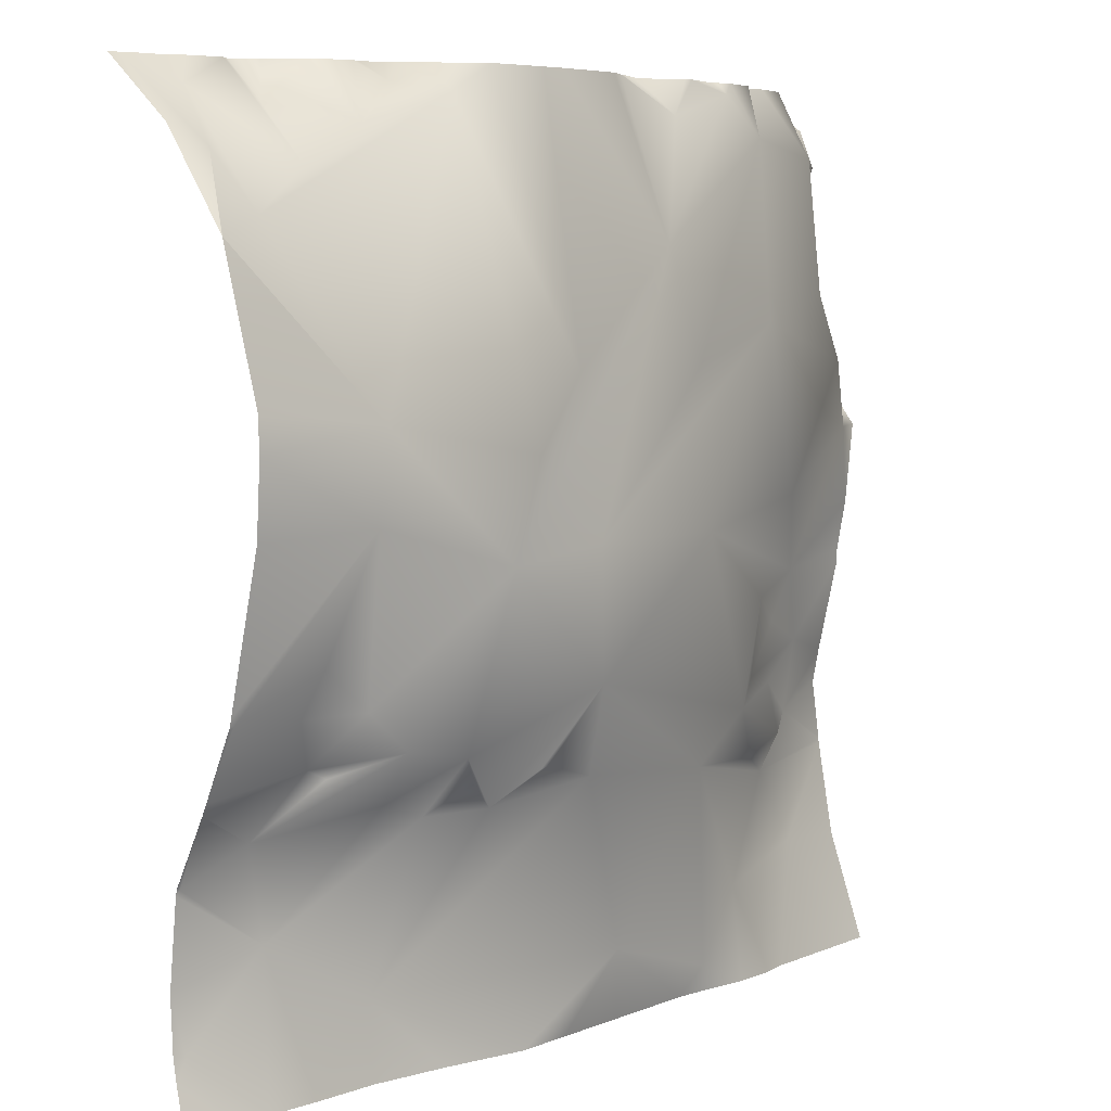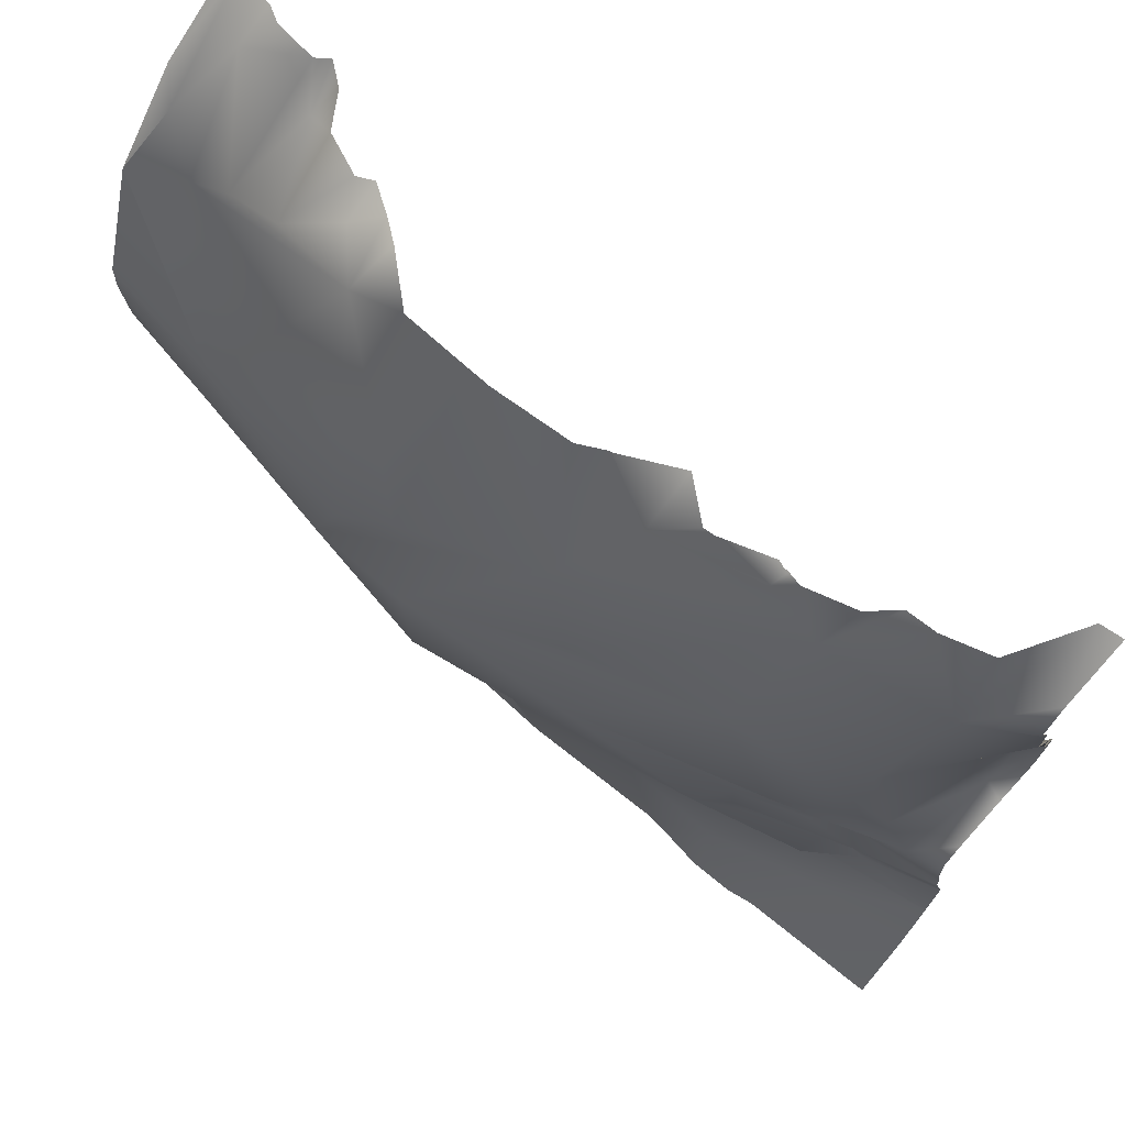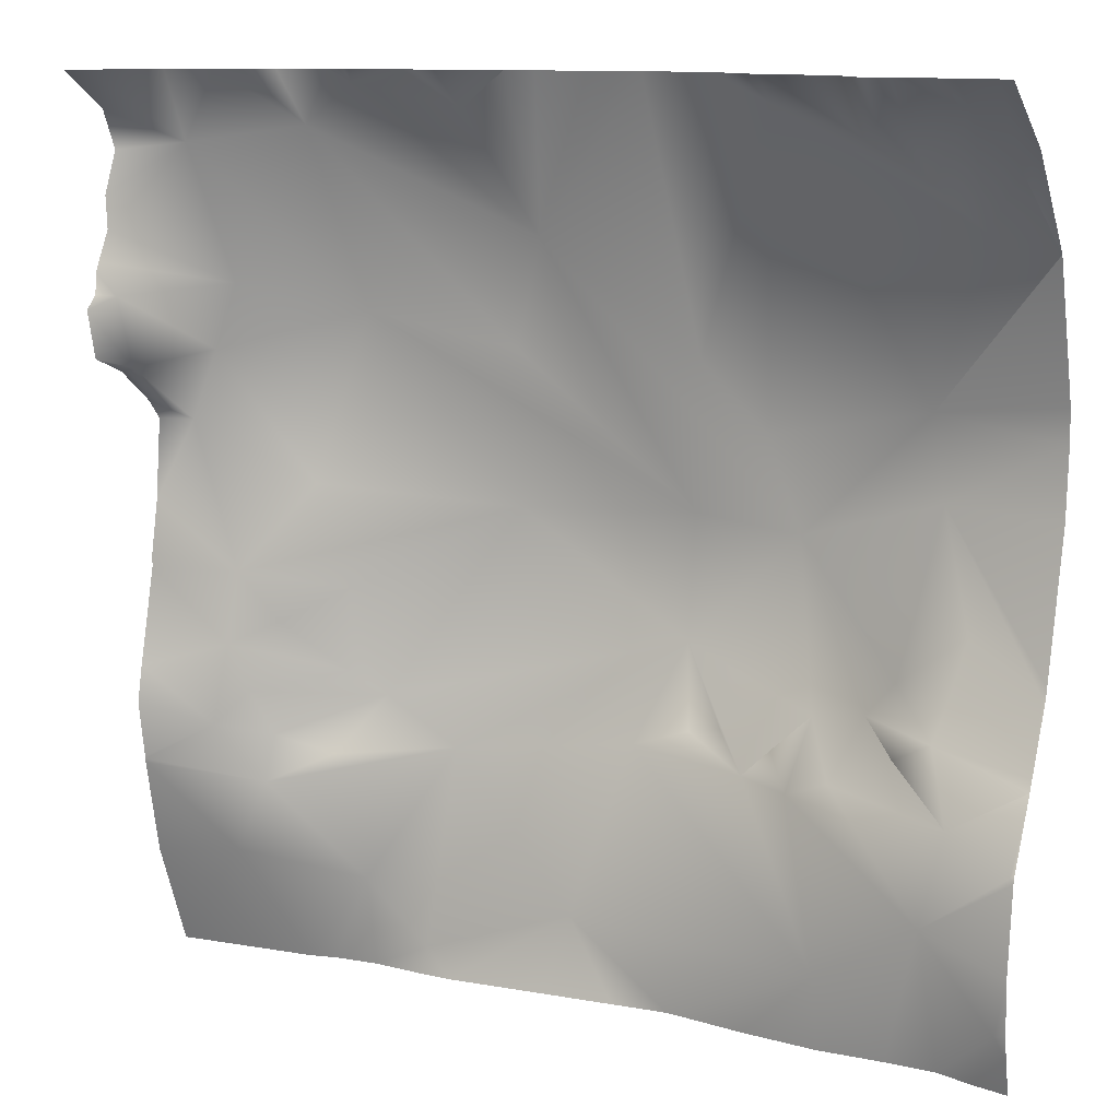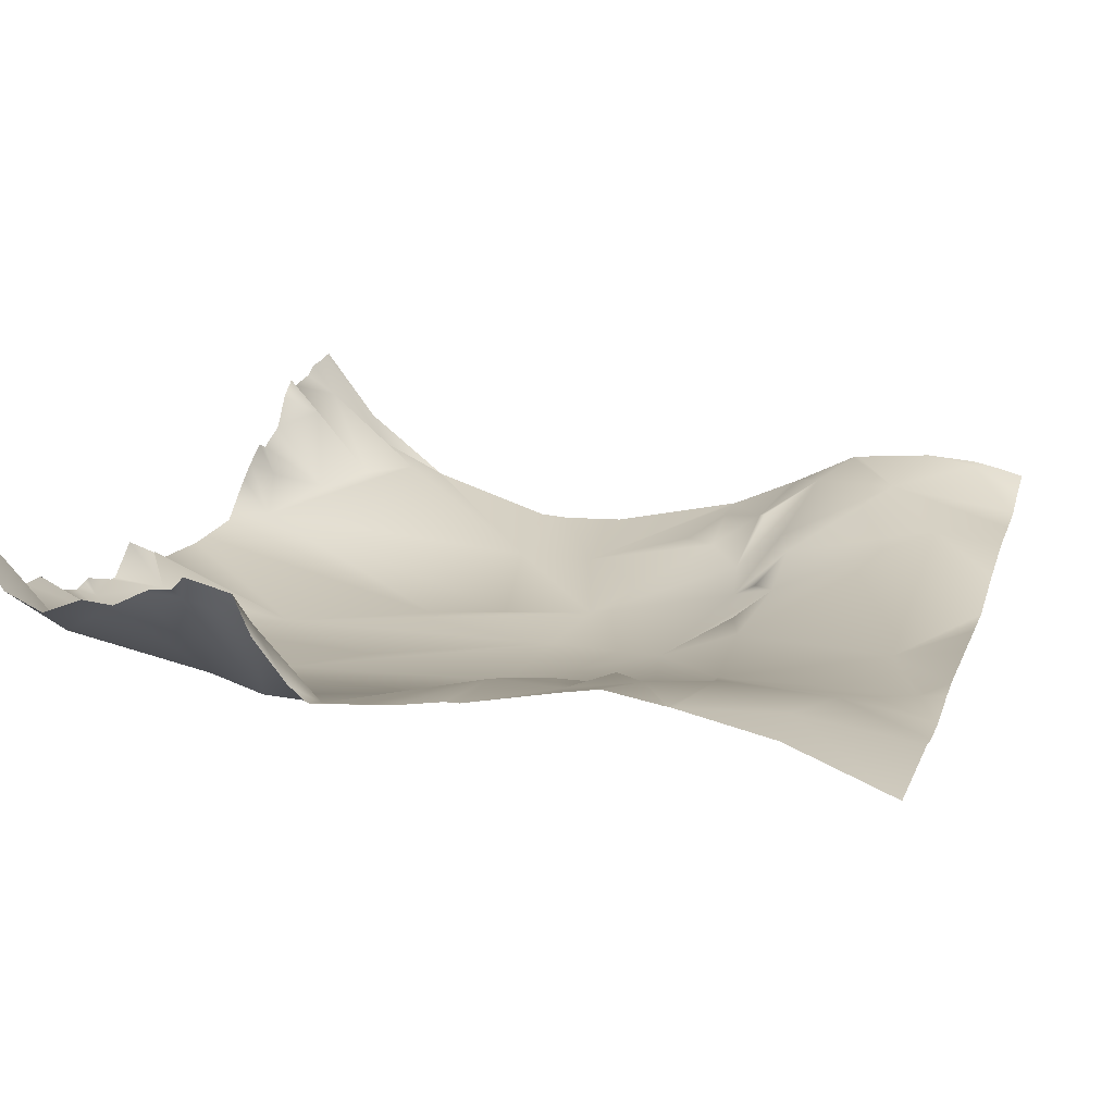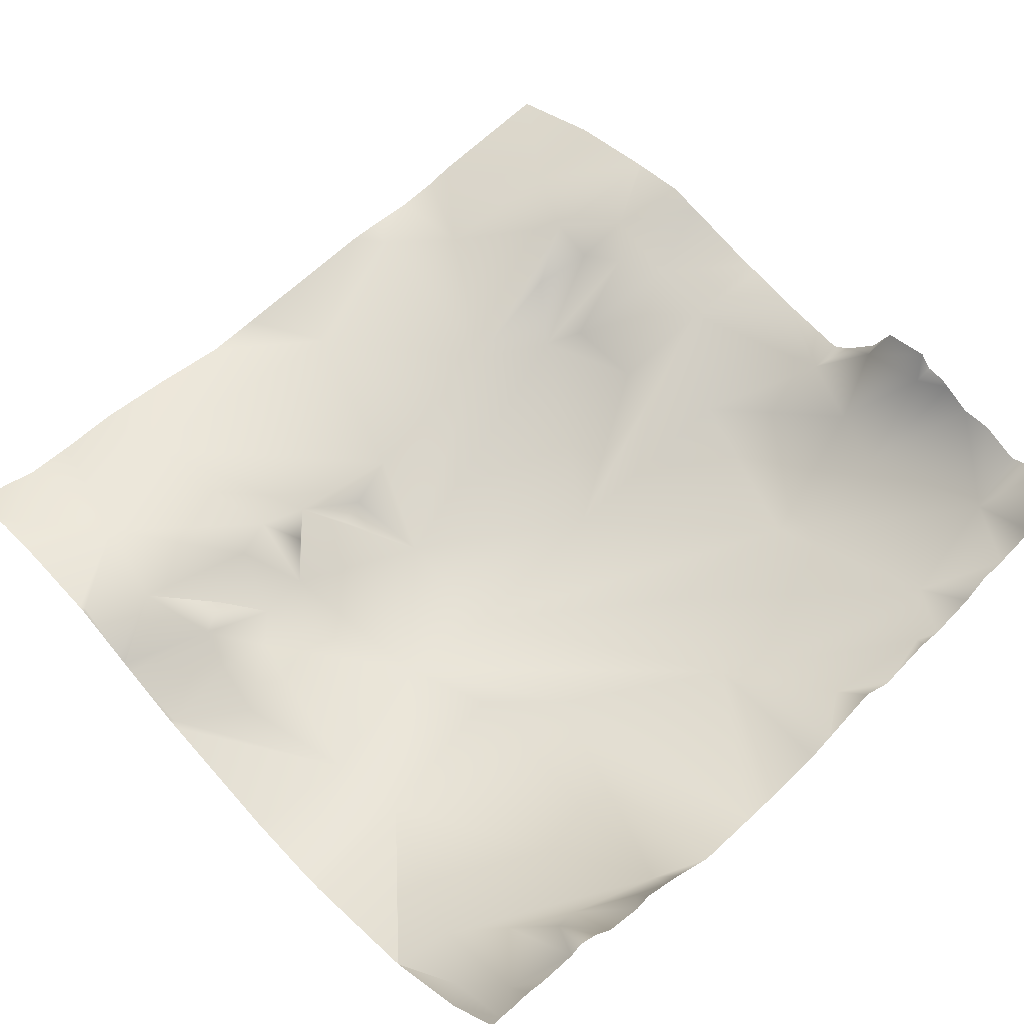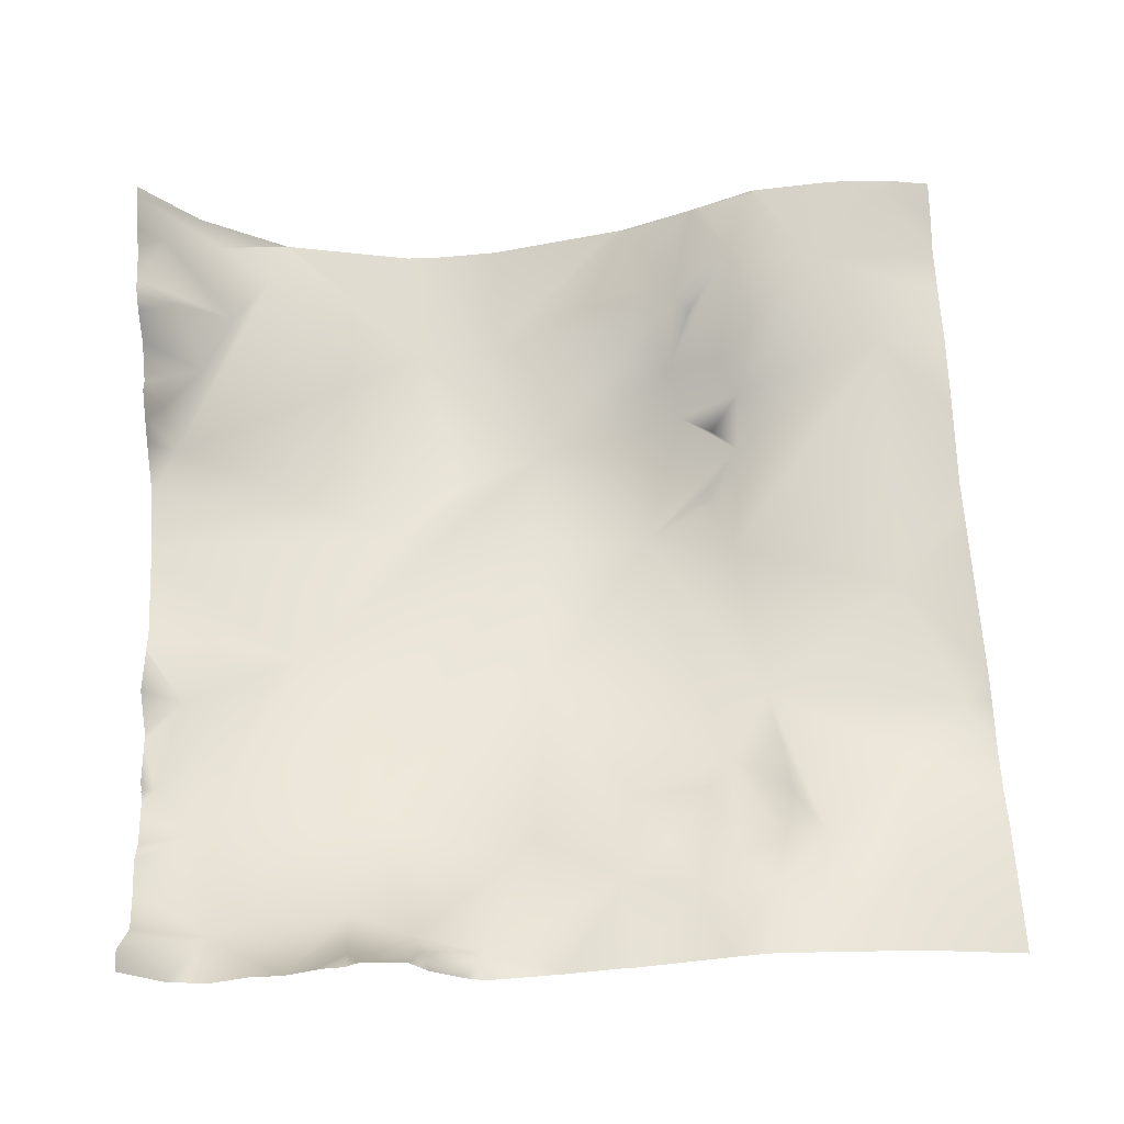
<metadata>
{"format":"obj","ext":"obj","renderer":"f3d","projection":"perspective","resolution":1024,"background":"white","views":[{"elev":6.6,"azim":-45.0,"up":"+Z"},{"elev":71.4,"azim":43.9,"up":"+Z"},{"elev":11.6,"azim":-152.5,"up":"+Z"},{"elev":20.5,"azim":107.1,"up":"+Y"},{"elev":60.4,"azim":-43.2,"up":"+Y"},{"elev":67.9,"azim":86.7,"up":"+Y"}]}
</metadata>
<code>
o lod_1_145_Cube.145
v -1334 -10.65 265.4
v -1307 -20.88 316.4
v -1334 -10.45 349
v -1322 -4.786 352.8
v -1278 -6.108 375.6
v -1311 -3.977 361.6
v -1298 -4.099 369.3
v -1271 -22.92 309.3
v -1278 -23.65 289.3
v -1258 -19.71 324
v -1225 -12.13 347.9
v -1213 -2.056 373.5
v -1191 3.699 378.7
v -1180 3.794 369.9
v -1155 10.74 366.3
v -1147 24.77 335.5
v -1161 2.425 336.9
v -1151 4.002 307.7
v -1147 20.57 320.4
v -1155 1.931 322.6
v -1188 -6.496 331.6
v -1219 -14.83 324.4
v -1255 -23.11 292.2
v -1254 -22.47 265
v -1218 -17.3 291
v -1209 -5.916 240.4
v -1177 -3.233 294.8
v -1164 7.915 276.5
v -1161 8.853 260.7
v -1160 12.87 243.9
v -1168 10.73 251.6
v -1170 5.42 241.2
v -1186 -0.05259 255.9
v -1193 -4.092 250.5
v -1172 5.71 266.2
v -1185 -2.031 273.2
v -1247 -11.46 244.7
v -1234 -7.299 207
v -1259 -12.63 248.7
v -1272 -9.51 241.8
v -1265 -15.93 249.1
v -1284 -16.81 254
v -1278 -11.21 247.4
v -1297 -14.14 256.3
v -1284 -3.863 241
v -1293 -3.308 244.5
v -1320 3.112 240.5
v -1307 -2.924 251.3
v -1314 -5.893 254.3
v -1304 -11.63 264.3
v -1309 -21.41 298.5
v -1317 -15.44 274
v -1316 -7.686 263.9
v -1334 5.345 234
v -1315 4.722 220.8
v -1332 6.667 202.8
v -1203 -2.158 196.5
v -1293 1.908 206.6
v -1190 1.043 210.9
v -1163 8.76 215.5
v -1183 2.205 237.9
v -1171 10.1 232
v -1329 -0.7872 364.3
v -1324 13 375.8
v -1307 13.14 373.2
v -1286 1.986 377.4
v -1144 10.98 276.2
v -1144 15.92 255.7
v -1144 17.55 248
v -1144 10.87 279.3
v -1144 15.73 235.6
v -1144 15.56 234.1
v -1144 11.55 213.7
v -1144 15.7 235
v -1144 2.963 191.2
v -1144 2.791 190.6
v -1175 0.06047 190.6
v -1181 -1.32 190.6
v -1190 -2.084 190.6
v -1209 -1.02 190.6
v -1230 -2.605 190.6
v -1202 -1.214 190.6
v -1277 -1.872 190.6
v -1259 -4.715 190.6
v -1246 -3.813 190.6
v -1334 -3.629 251
v -1334 -2.528 248.7
v -1318 -0.241 190.6
v -1308 -0.4569 190.6
v -1293 -0.09127 190.6
v -1334 -2.456 248.6
v -1334 -10.58 265.4
v -1334 -10.21 264.6
v -1334 -9.649 263.4
v -1334 -1.367 246.5
v -1334 4.889 234.9
v -1334 5.163 234.4
v -1334 5.554 233
v -1334 7.676 214.8
v -1326 2.302 190.6
v -1334 7.133 203.5
v -1334 6.271 198.5
v -1334 4.388 190.6
v -1144 19.26 364.8
v -1144 22.93 373
v -1144 35.26 381.2
v -1148 34.43 381.2
v -1144 23.08 355.9
v -1144 22.66 348.8
v -1144 26.07 342.5
v -1144 27.11 340.4
v -1144 30.47 333.1
v -1144 27.47 335.9
v -1144 28.16 322.8
v -1144 19.48 319.2
v -1144 10.3 312
v -1144 8.666 290.4
v -1144 6.841 307.8
v -1156 19.01 381.2
v -1166 15.46 381.2
v -1172 14.8 381.2
v -1177 9.759 381.2
v -1190 6.65 381.2
v -1187 6.188 381.2
v -1191 6.632 381.2
v -1192 7.05 381.2
v -1202 2.976 381.2
v -1230 -1.335 381.2
v -1225 1.835 381.2
v -1205 2.61 381.2
v -1213 8.439 381.2
v -1224 1.818 381.2
v -1252 -3.802 381.2
v -1247 -3.635 381.2
v -1276 3.56 381.2
v -1281 6.456 381.2
v -1266 -4.216 381.2
v -1290 7.918 381.2
v -1286 9.72 381.2
v -1308 20.92 381.2
v -1303 17.63 381.2
v -1311 18.71 381.2
v -1298 10.86 381.2
v -1334 -10.47 348.9
v -1334 -19.35 319.5
v -1334 -19.62 312.3
v -1334 -18.63 297.5
v -1334 -10.98 267
v -1324 20.83 381.2
v -1320 19.13 381.2
v -1329 20.79 381.2
v -1332 21.33 381.2
v -1334 21.28 381.2
v -1334 4.667 368.6
v -1334 -10.24 349.2
v -1334 -10.42 349
v -1334 -10.45 349
f 148 51 1
f 2 3 4
f 3 63 4
f 2 4 5
f 4 6 5
f 6 7 5
f 6 65 7
f 2 5 8
f 2 8 9
f 8 10 9
f 5 10 8
f 137 10 5
f 10 11 9
f 133 11 10
f 11 128 129
f 11 134 128
f 12 127 13
f 13 126 125
f 13 123 124
f 14 124 122
f 14 121 120
f 15 119 107
f 120 15 14
f 16 110 111
f 16 111 113
f 17 110 16
f 15 109 17
f 18 116 118
f 19 114 115
f 19 116 18
f 19 112 114
f 18 20 19
f 19 20 16
f 20 17 16
f 20 21 17
f 21 15 17
f 21 14 15
f 22 14 21
f 11 12 13
f 14 11 13
f 22 11 14
f 23 9 11
f 23 11 22
f 21 23 22
f 23 21 25
f 9 23 24
f 24 23 25
f 34 24 25
f 24 34 26
f 34 25 36
f 36 25 28
f 25 27 28
f 25 21 27
f 27 21 20
f 18 27 20
f 28 117 70
f 27 18 28
f 29 67 68
f 30 68 69
f 28 67 29
f 35 28 29
f 31 29 30
f 30 32 31
f 33 29 31
f 34 33 31
f 34 31 32
f 33 35 29
f 36 28 35
f 33 36 35
f 34 36 33
f 37 24 26
f 38 26 57
f 38 37 26
f 37 40 39
f 39 40 41
f 39 24 37
f 39 41 24
f 40 24 41
f 42 24 40
f 43 42 40
f 42 9 24
f 44 9 42
f 45 42 43
f 40 45 43
f 46 42 45
f 46 44 42
f 47 44 46
f 47 48 44
f 47 49 48
f 48 49 44
f 53 50 49
f 49 50 44
f 50 9 44
f 9 50 51
f 51 2 9
f 52 1 51
f 52 51 50
f 53 52 50
f 1 52 53
f 49 1 53
f 95 47 54
f 55 54 47
f 55 47 46
f 46 45 55
f 55 45 58
f 58 45 40
f 56 99 55
f 58 40 37
f 58 37 38
f 38 80 81
f 59 79 57
f 57 26 59
f 59 26 62
f 59 62 60
f 26 34 61
f 34 32 61
f 26 61 62
f 62 61 32
f 62 72 60
f 32 30 62
f 30 74 62
f 60 72 73
f 60 73 75
f 155 63 3
f 152 64 63
f 64 149 150
f 63 64 4
f 4 64 6
f 64 142 6
f 65 143 7
f 65 140 141
f 7 138 66
f 66 138 139
f 7 66 5
f 66 136 5
f 151 149 64
f 100 102 56
f 89 55 58
f 147 146 51
f 75 77 60
f 93 92 1
f 86 94 1
f 82 80 57
f 146 2 51
f 125 123 13
f 92 148 1
f 142 65 6
f 97 96 54
f 105 104 15
f 98 55 99
f 90 89 58
f 132 131 12
f 127 126 13
f 81 85 38
f 154 152 63
f 118 117 18
f 85 84 38
f 144 157 3
f 157 156 3
f 94 93 1
f 79 82 57
f 86 49 87
f 88 56 55
f 131 130 12
f 98 97 54
f 69 71 30
f 77 59 60
f 129 12 11
f 96 95 54
f 102 101 56
f 83 90 58
f 104 108 15
f 107 105 15
f 113 112 16
f 87 47 91
f 136 135 5
f 156 155 3
f 135 137 5
f 84 58 38
f 122 121 14
f 144 2 145
f 148 147 51
f 137 133 10
f 133 134 11
f 12 130 127
f 14 13 124
f 120 119 15
f 17 109 110
f 15 108 109
f 19 115 116
f 19 16 112
f 28 18 117
f 30 29 68
f 28 70 67
f 95 91 47
f 56 101 99
f 38 57 80
f 59 78 79
f 62 74 72
f 30 71 74
f 155 154 63
f 152 151 64
f 64 150 142
f 65 141 143
f 7 143 138
f 66 139 136
f 100 103 102
f 89 88 55
f 75 76 77
f 146 145 2
f 142 140 65
f 98 54 55
f 154 153 152
f 86 1 49
f 88 100 56
f 77 78 59
f 129 132 12
f 107 106 105
f 87 49 47
f 84 83 58
f 144 3 2

</code>
